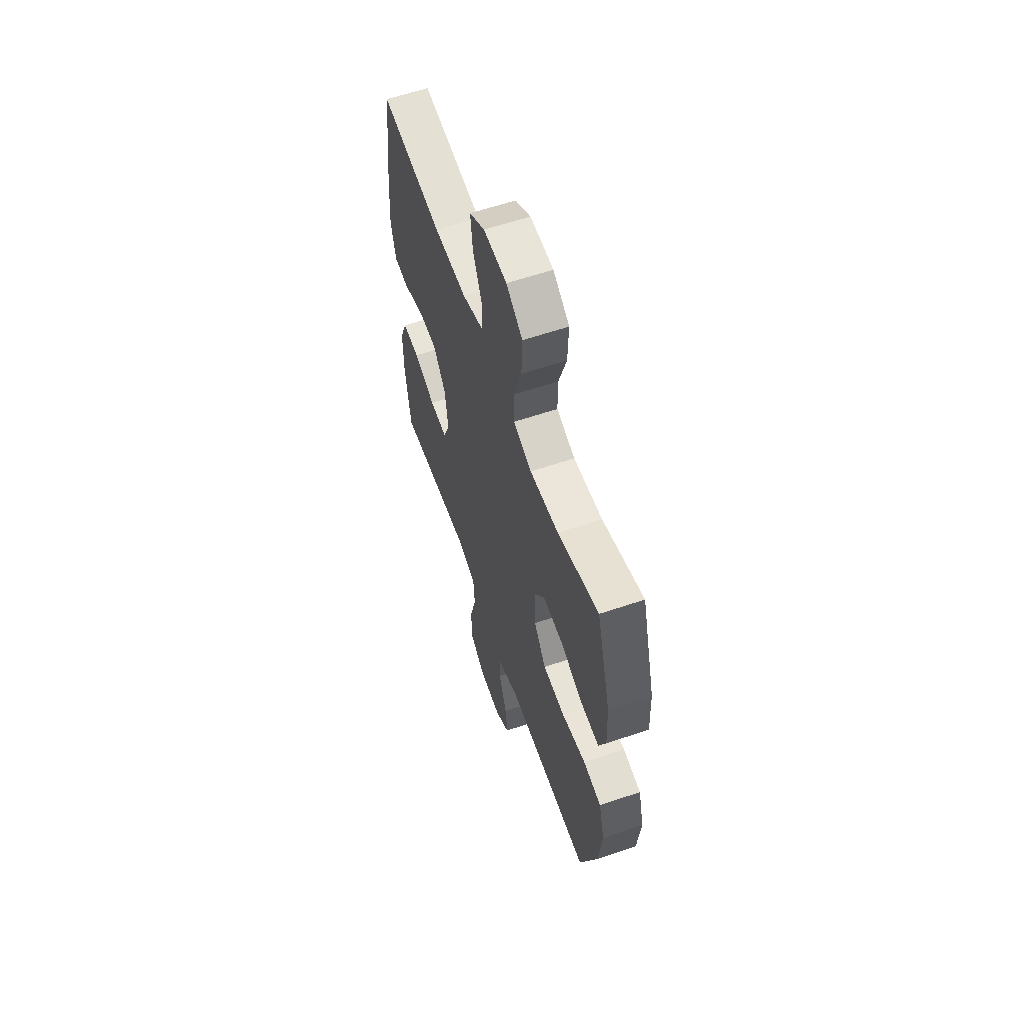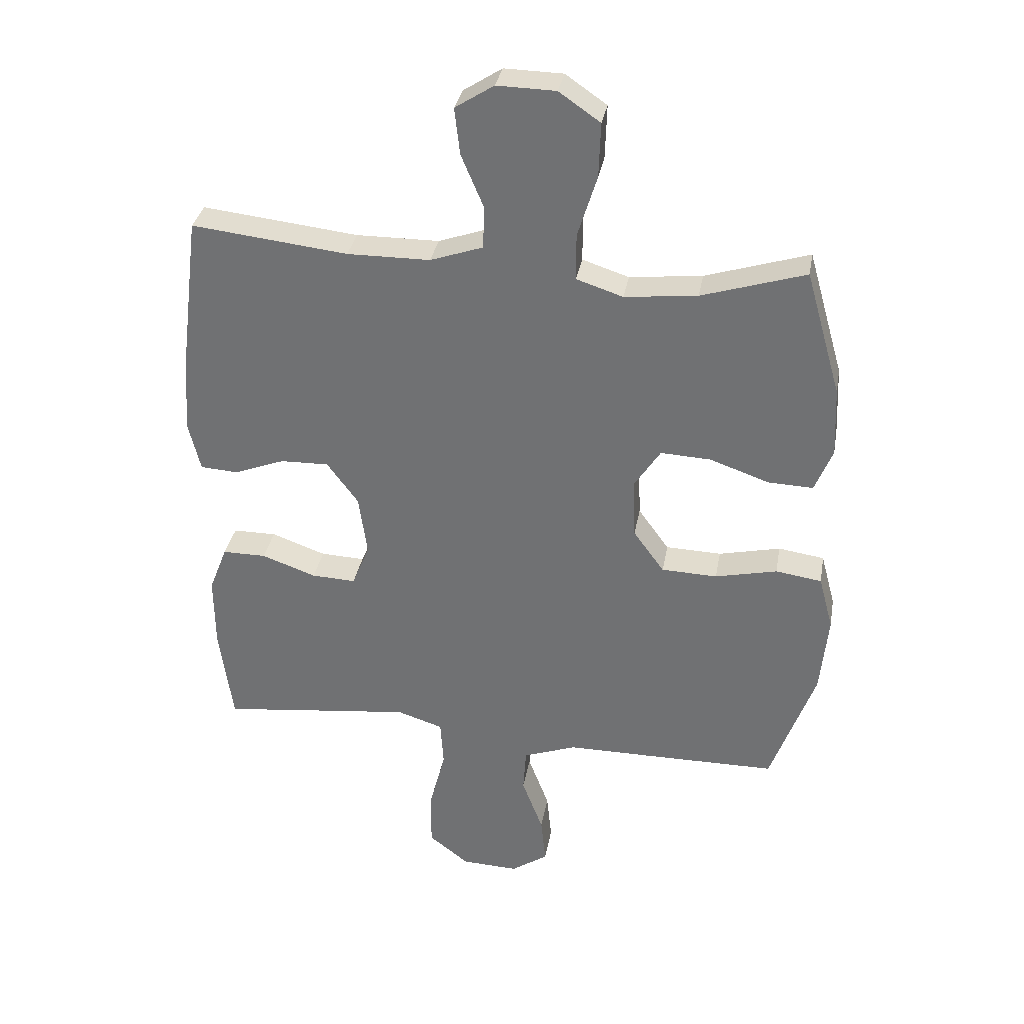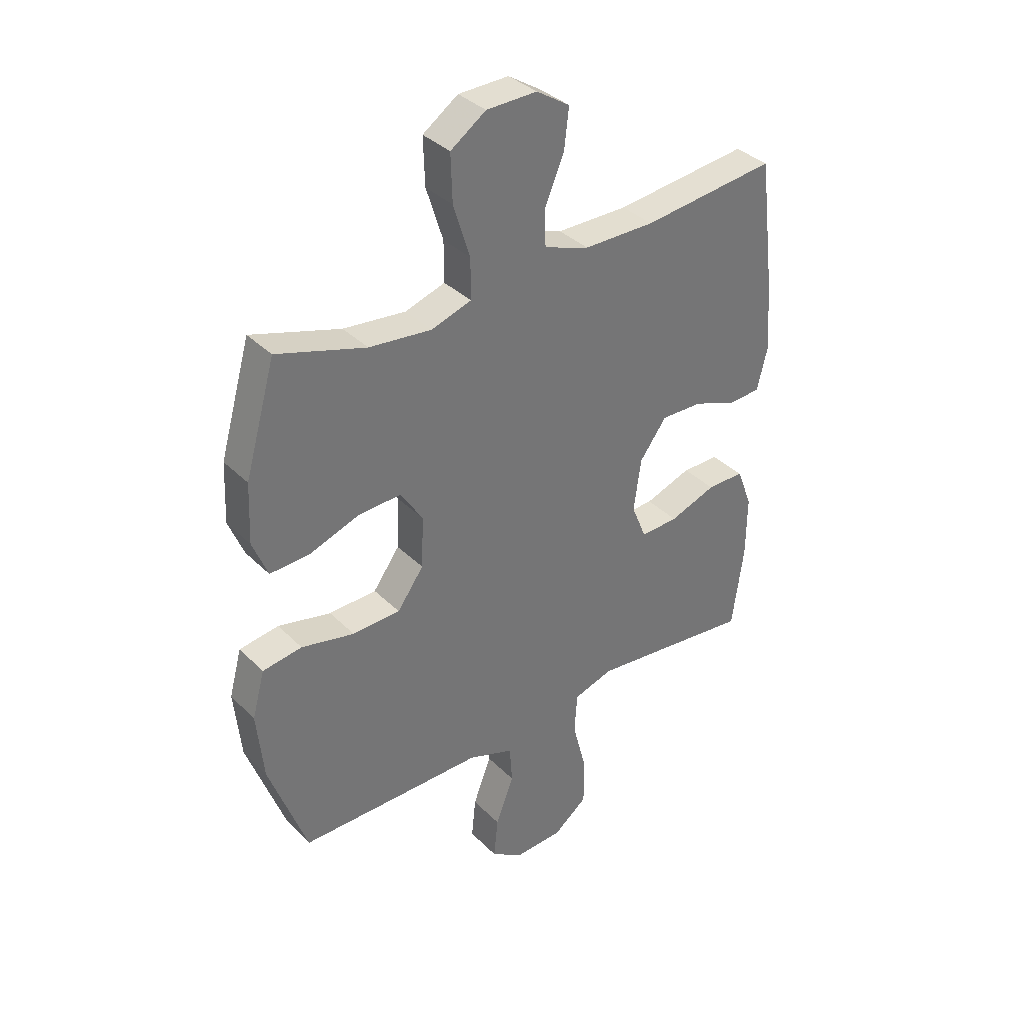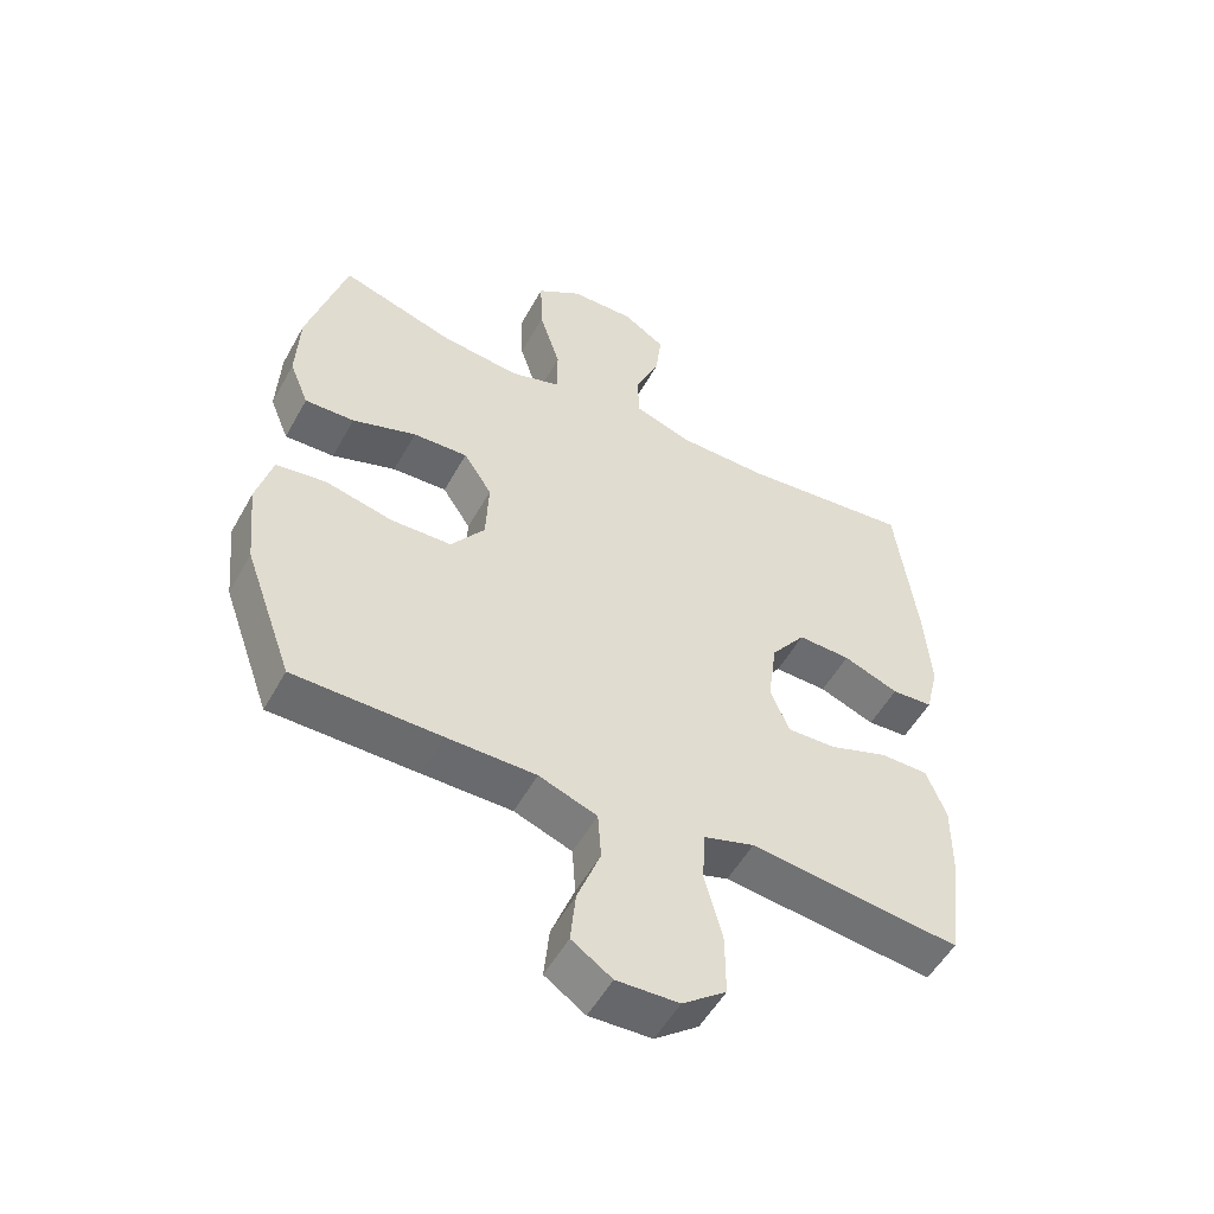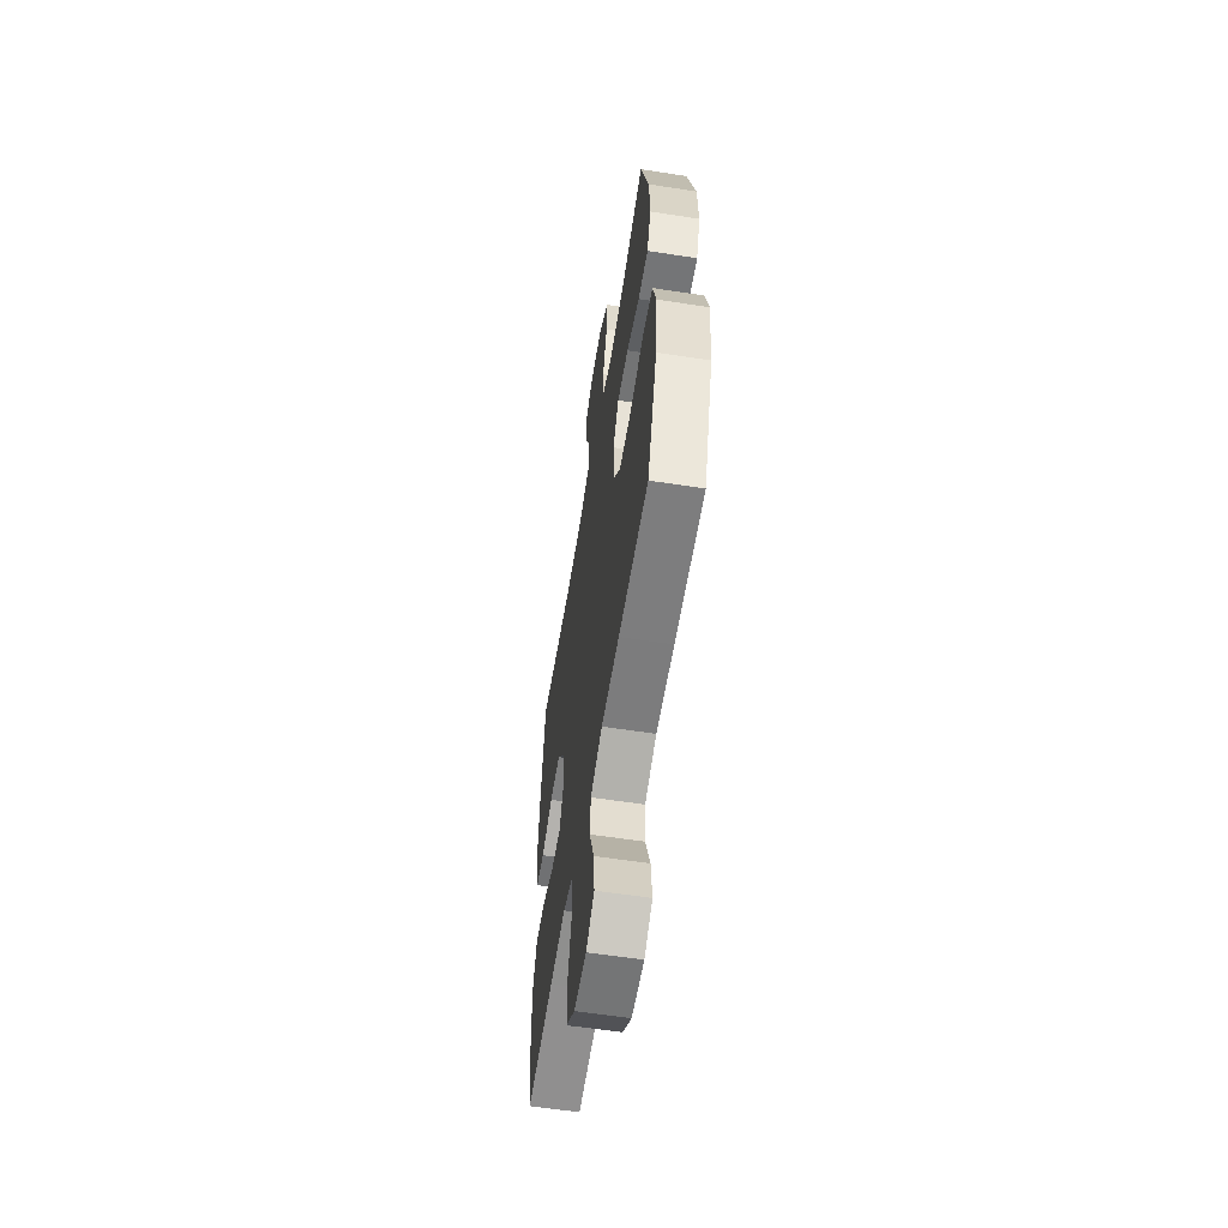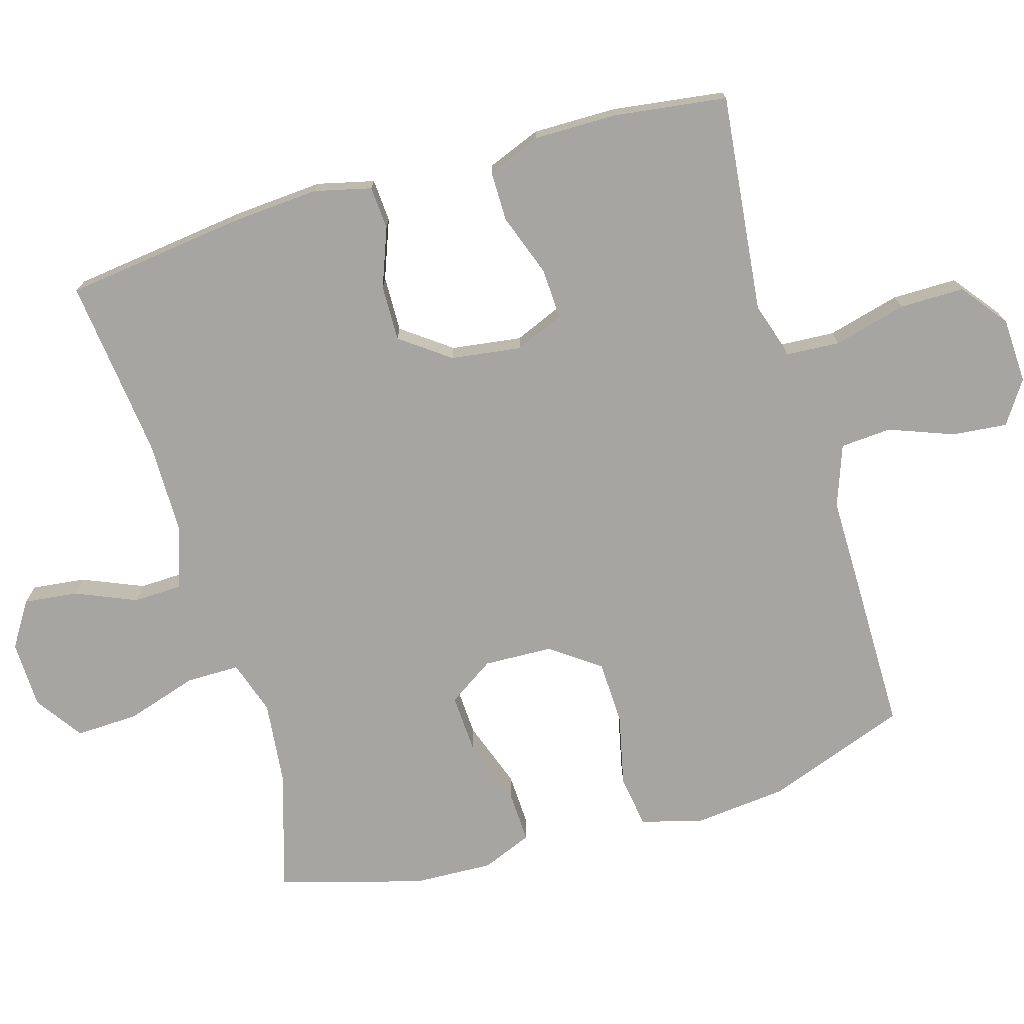
<metadata>
{"format":"obj","ext":"obj","renderer":"f3d","projection":"perspective","resolution":1024,"background":"white","views":[{"elev":60.4,"azim":-109.2,"up":"+Z"},{"elev":33.3,"azim":-170.0,"up":"+Z"},{"elev":35.9,"azim":-38.1,"up":"+Z"},{"elev":-53.1,"azim":-28.5,"up":"+Z"},{"elev":-58.8,"azim":-99.1,"up":"+Z"},{"elev":-73.7,"azim":106.5,"up":"+Y"}]}
</metadata>
<code>
v 0.5 0.07 0.5
v 0.532 0.07 0.244
v 0.541 0.07 0.116
v 0.521 0.07 0.034
v 0.459 0.07 0.03
v 0.375 0.07 0.062
v 0.295 0.07 0.064
v 0.243 0.07 -0.006
v 0.229 0.07 -0.107
v 0.258 0.07 -0.177
v 0.331 0.07 -0.174
v 0.421 0.07 -0.142
v 0.493 0.07 -0.142
v 0.523 0.07 -0.219
v 0.522 0.07 -0.339
v 0.5 0.07 -0.5
v 0.299 0.07 -0.477
v 0.182 0.07 -0.464
v 0.106 0.07 -0.488
v 0.101 0.07 -0.566
v 0.128 0.07 -0.67
v 0.128 0.07 -0.763
v 0.062 0.07 -0.814
v -0.032 0.07 -0.818
v -0.093 0.07 -0.777
v -0.085 0.07 -0.698
v -0.05 0.07 -0.606
v -0.055 0.07 -0.533
v -0.143 0.07 -0.501
v -0.278 0.07 -0.501
v -0.5 0.07 -0.5
v -0.573 0.07 -0.297
v -0.586 0.07 -0.166
v -0.562 0.07 -0.077
v -0.486 0.07 -0.066
v -0.384 0.07 -0.089
v -0.292 0.07 -0.086
v -0.241 0.07 -0.016
v -0.237 0.07 0.083
v -0.28 0.07 0.149
v -0.363 0.07 0.145
v -0.46 0.07 0.111
v -0.535 0.07 0.108
v -0.564 0.07 0.18
v -0.559 0.07 0.294
v -0.5 0.07 0.5
v -0.329 0.07 0.447
v -0.209 0.07 0.434
v -0.132 0.07 0.459
v -0.132 0.07 0.536
v -0.164 0.07 0.638
v -0.167 0.07 0.728
v -0.099 0.07 0.775
v -0.002 0.07 0.777
v 0.062 0.07 0.736
v 0.053 0.07 0.659
v 0.016 0.07 0.572
v 0.018 0.07 0.502
v 0.105 0.07 0.472
v 0.242 0.07 0.471
v 0.5 0 0.5
v 0.532 0 0.244
v 0.541 0 0.116
v 0.521 0 0.034
v 0.459 0 0.03
v 0.375 0 0.062
v 0.295 0 0.064
v 0.243 0 -0.006
v 0.229 0 -0.107
v 0.258 0 -0.177
v 0.331 0 -0.174
v 0.421 0 -0.142
v 0.493 0 -0.142
v 0.523 0 -0.219
v 0.522 0 -0.339
v 0.5 0 -0.5
v 0.299 0 -0.477
v 0.182 0 -0.464
v 0.106 0 -0.488
v 0.101 0 -0.566
v 0.128 0 -0.67
v 0.128 0 -0.763
v 0.062 0 -0.814
v -0.032 0 -0.818
v -0.093 0 -0.777
v -0.085 0 -0.698
v -0.05 0 -0.606
v -0.055 0 -0.533
v -0.143 0 -0.501
v -0.278 0 -0.501
v -0.5 0 -0.5
v -0.573 0 -0.297
v -0.586 0 -0.166
v -0.562 0 -0.077
v -0.486 0 -0.066
v -0.384 0 -0.089
v -0.292 0 -0.086
v -0.241 0 -0.016
v -0.237 0 0.083
v -0.28 0 0.149
v -0.363 0 0.145
v -0.46 0 0.111
v -0.535 0 0.108
v -0.564 0 0.18
v -0.559 0 0.294
v -0.5 0 0.5
v -0.329 0 0.447
v -0.209 0 0.434
v -0.132 0 0.459
v -0.132 0 0.536
v -0.164 0 0.638
v -0.167 0 0.728
v -0.099 0 0.775
v -0.002 0 0.777
v 0.062 0 0.736
v 0.053 0 0.659
v 0.016 0 0.572
v 0.018 0 0.502
v 0.105 0 0.472
v 0.242 0 0.471
f 54 55 56 57
f 54 57 58
f 53 54 58
f 50 51 52 53
f 49 50 53 58
f 48 49 58 59
f 44 45 46 47
f 44 47 48
f 41 42 43 44
f 40 41 44 48
f 39 40 48 59
f 33 34 35 36
f 33 36 37
f 32 33 37
f 29 30 31 32
f 28 29 32 37
f 24 25 26 27
f 24 27 28
f 23 24 28
f 20 21 22 23
f 19 20 23 28
f 18 19 28 37
f 14 15 16 17
f 11 12 13 14
f 10 11 14 17
f 9 10 17 18
f 3 4 5 6
f 3 6 7
f 60 1 2 3
f 60 3 7
f 38 39 59 60
f 38 60 7 8
f 9 18 37 38
f 8 9 38
f 117 116 115 114
f 118 117 114
f 118 114 113
f 113 112 111 110
f 118 113 110 109
f 119 118 109 108
f 107 106 105 104
f 108 107 104
f 104 103 102 101
f 108 104 101 100
f 119 108 100 99
f 96 95 94 93
f 97 96 93
f 97 93 92
f 92 91 90 89
f 97 92 89 88
f 87 86 85 84
f 88 87 84
f 88 84 83
f 83 82 81 80
f 88 83 80 79
f 97 88 79 78
f 77 76 75 74
f 74 73 72 71
f 77 74 71 70
f 78 77 70 69
f 66 65 64 63
f 67 66 63
f 63 62 61 120
f 67 63 120
f 120 119 99 98
f 68 67 120 98
f 98 97 78 69
f 98 69 68
f 1 61 62 2
f 2 62 63 3
f 3 63 64 4
f 4 64 65 5
f 5 65 66 6
f 6 66 67 7
f 7 67 68 8
f 8 68 69 9
f 9 69 70 10
f 10 70 71 11
f 11 71 72 12
f 12 72 73 13
f 13 73 74 14
f 14 74 75 15
f 15 75 76 16
f 16 76 77 17
f 17 77 78 18
f 18 78 79 19
f 19 79 80 20
f 20 80 81 21
f 21 81 82 22
f 22 82 83 23
f 23 83 84 24
f 24 84 85 25
f 25 85 86 26
f 26 86 87 27
f 27 87 88 28
f 28 88 89 29
f 29 89 90 30
f 30 90 91 31
f 31 91 92 32
f 32 92 93 33
f 33 93 94 34
f 34 94 95 35
f 35 95 96 36
f 36 96 97 37
f 37 97 98 38
f 38 98 99 39
f 39 99 100 40
f 40 100 101 41
f 41 101 102 42
f 42 102 103 43
f 43 103 104 44
f 44 104 105 45
f 45 105 106 46
f 46 106 107 47
f 47 107 108 48
f 48 108 109 49
f 49 109 110 50
f 50 110 111 51
f 51 111 112 52
f 52 112 113 53
f 53 113 114 54
f 54 114 115 55
f 55 115 116 56
f 56 116 117 57
f 57 117 118 58
f 58 118 119 59
f 59 119 120 60
f 60 120 61 1

</code>
